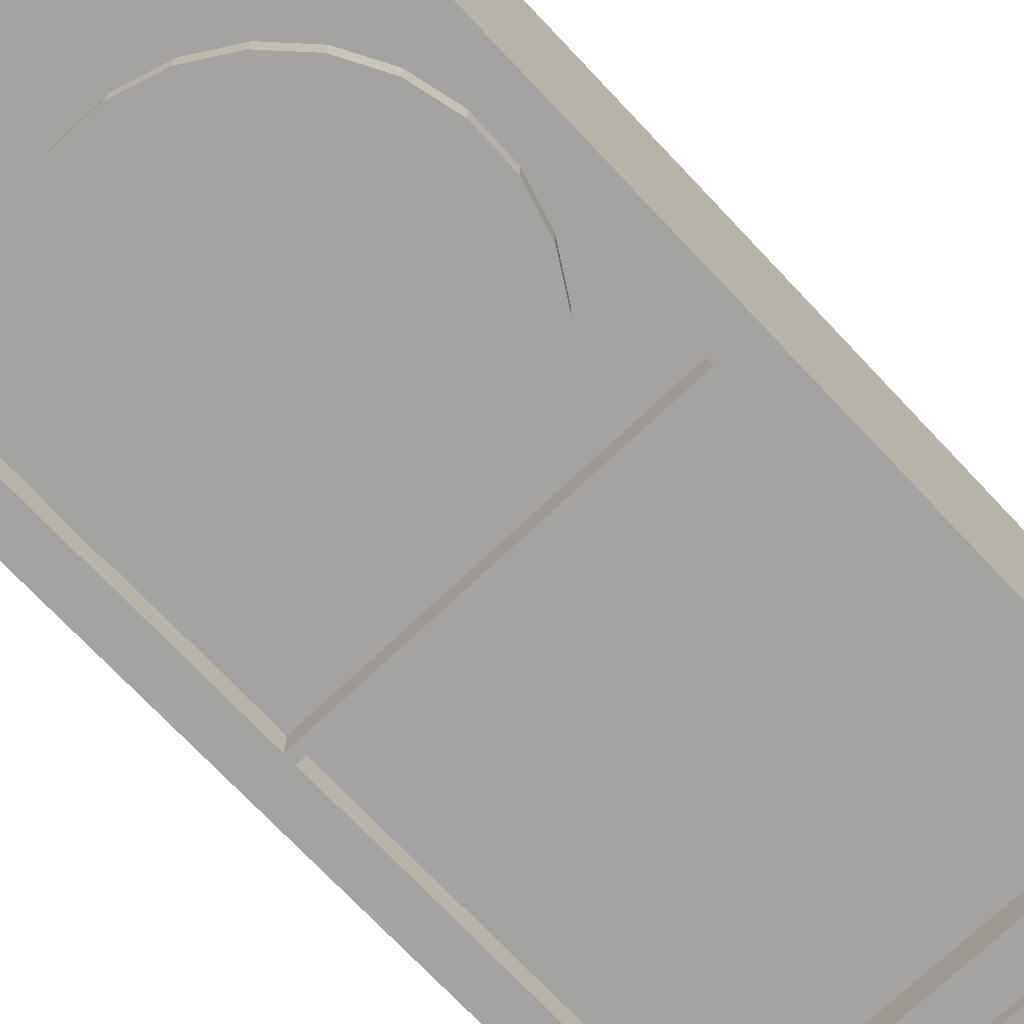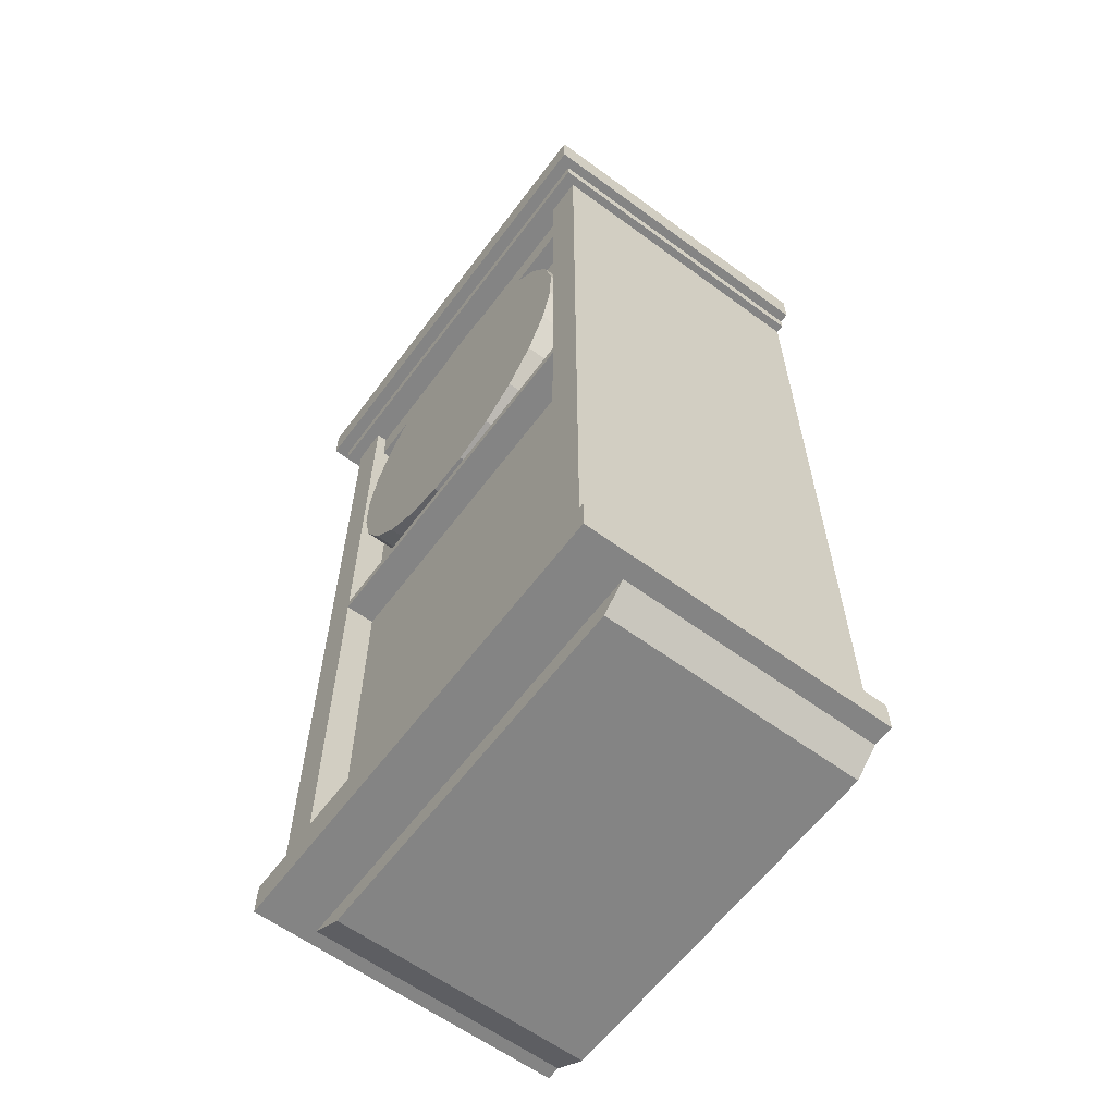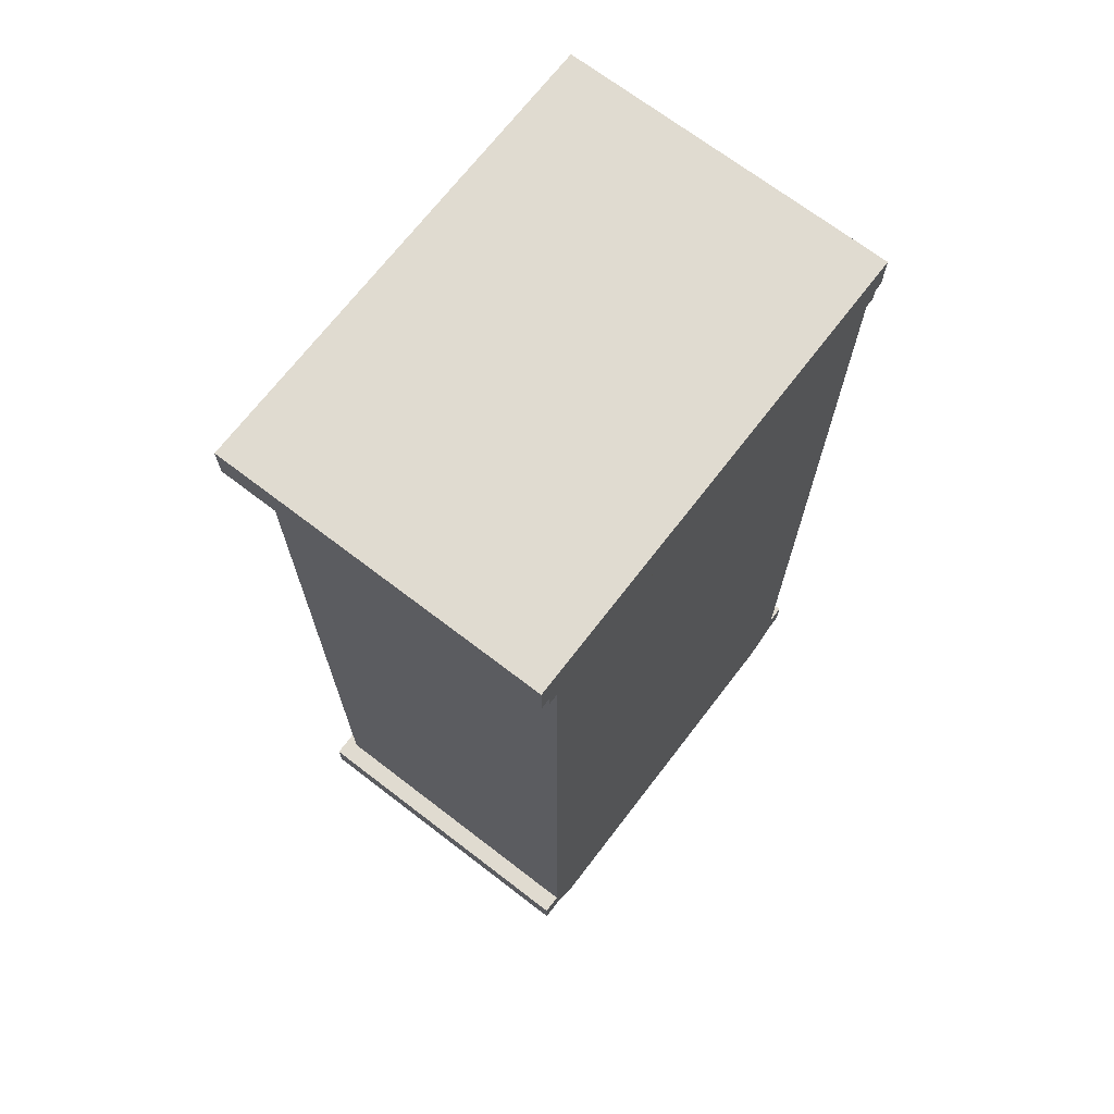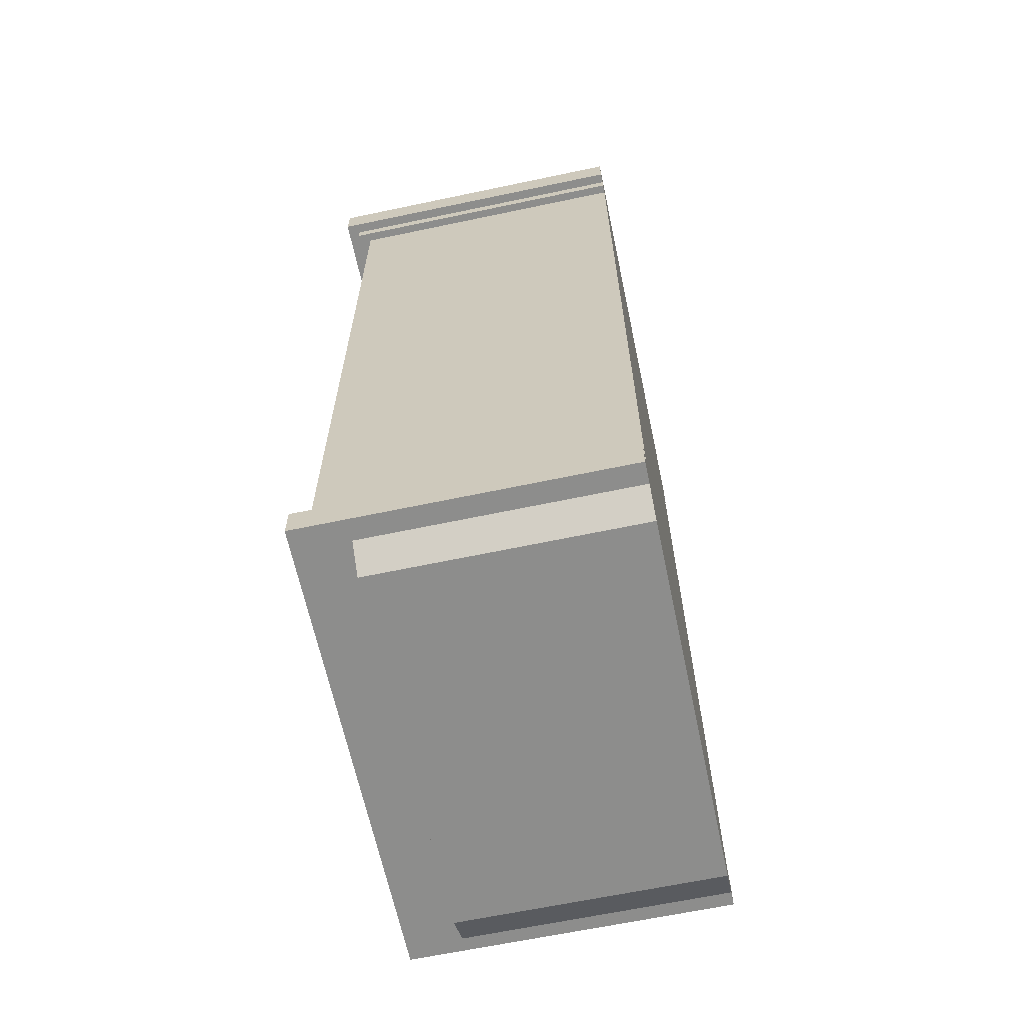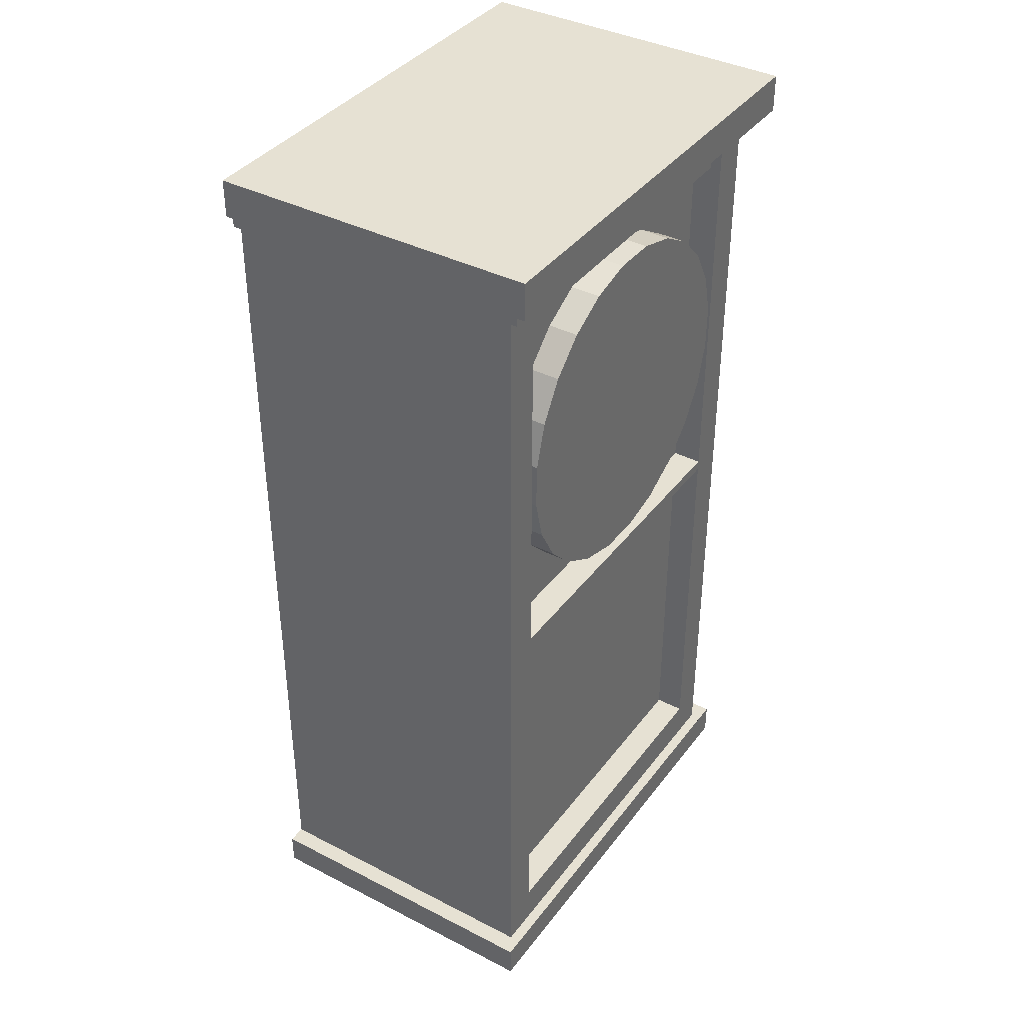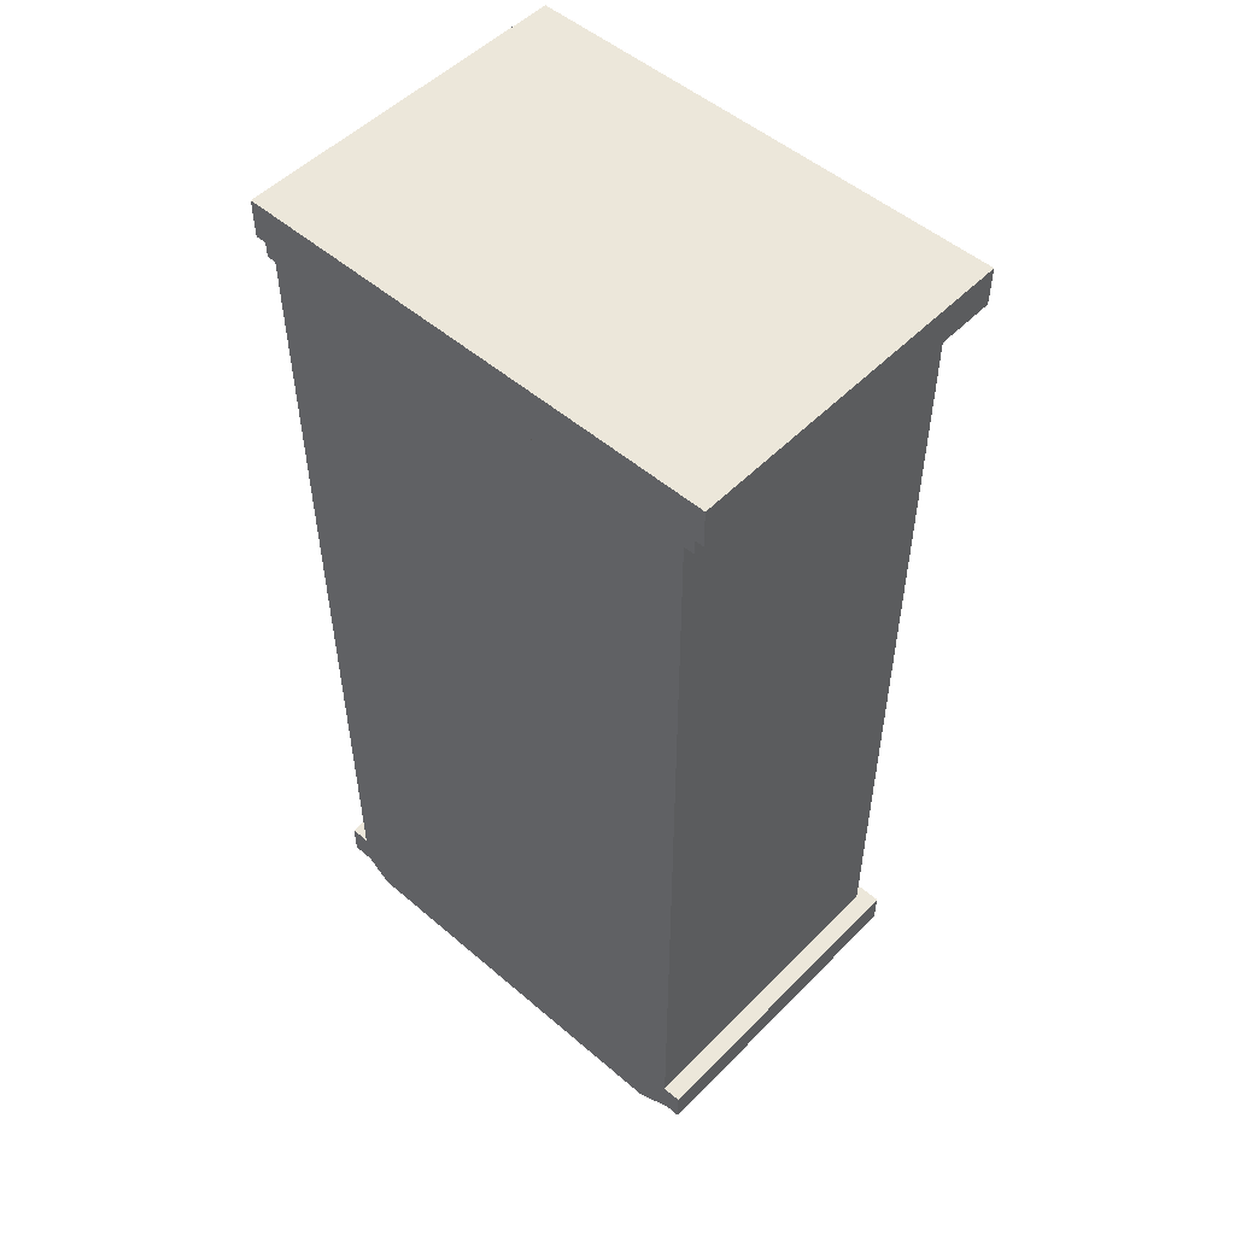
<metadata>
{"format":"obj","ext":"obj","renderer":"f3d","projection":"perspective","resolution":1024,"background":"white","views":[{"elev":-73.1,"azim":-136.6,"up":"+Z"},{"elev":-61.4,"azim":-126.7,"up":"+Y"},{"elev":69.9,"azim":-52.5,"up":"+Y"},{"elev":-64.5,"azim":-78.0,"up":"+Y"},{"elev":38.6,"azim":122.9,"up":"+Y"},{"elev":51.9,"azim":42.7,"up":"+Y"}]}
</metadata>
<code>
v -0.2111 0.324 0.2105
v -0.2111 0.3579 -0.08647
v -0.2111 0.324 -0.08647
v -0.2111 0.3579 0.2105
v 0.2114 0.324 -0.08647
v 0.2114 0.3579 0.2105
v 0.2114 0.3579 -0.08647
v 0.2114 0.324 0.2105
v 0.2037 0.3258 0.2105
v -0.2019 0.3106 0.2105
v 0.2037 0.3106 0.2105
v -0.2019 0.3258 0.2105
v 0.2037 0.3106 -0.07459
v -0.2019 0.3258 -0.07459
v -0.2019 0.3106 -0.07459
v 0.2037 0.3258 -0.07459
v -0.05824 -0.0338 -0.06271
v -0.0187 -0.04363 -0.03556
v -0.0187 -0.04363 -0.06271
v -0.05824 -0.0338 -0.03556
v 0.02205 -0.04289 -0.03556
v 0.02205 -0.04289 -0.06271
v -0.0939 -0.01406 -0.06271
v -0.1602 -0.05733 -0.03556
v 0.06121 -0.03163 -0.06271
v -0.0939 -0.01406 -0.03556
v 0.06121 -0.03163 -0.03556
v 0.1614 -0.05733 -0.03556
v -0.1232 0.01423 -0.06271
v 0.09613 -0.01062 -0.06271
v -0.1232 0.01423 -0.03556
v 0.1614 -0.05733 -0.06271
v 0.09613 -0.01062 -0.03556
v -0.1442 0.04914 -0.03556
v -0.1602 -0.05733 -0.06271
v 0.1614 0.2781 -0.05253
v 0.1244 0.01871 -0.06271
v -0.1555 0.08831 -0.03556
v 0.1244 0.01871 -0.03556
v -0.1602 0.2781 -0.06271
v -0.1602 -0.06683 -0.06271
v 0.1614 0.2781 -0.06271
v 0.1614 0.2781 -0.03556
v -0.1442 0.04914 -0.06271
v -0.1602 0.2781 -0.03556
v 0.1442 0.05437 -0.03556
v -0.1602 0.2781 -0.05253
v -0.1937 0.3116 -0.06271
v 0.1614 -0.06683 -0.06271
v 0.1948 0.3116 -0.06271
v 0.1614 0.3116 -0.05253
v 0.154 0.09392 -0.03556
v 0.1442 0.05437 -0.06271
v -0.1562 0.1291 -0.03556
v -0.1555 0.08831 -0.06271
v -0.1602 0.3116 -0.06271
v -0.1602 -0.4117 -0.06271
v 0.1614 -0.06683 -0.03556
v 0.1614 0.3116 -0.06271
v 0.1532 0.1347 -0.03556
v -0.1464 0.1686 -0.03556
v 0.154 0.09392 -0.06271
v -0.1602 0.3116 -0.05253
v -0.1937 0.3116 0.2105
v -0.1937 -0.4486 -0.06271
v -0.1602 -0.4117 -0.03556
v 0.1614 -0.4117 -0.06271
v -0.1602 -0.06683 -0.03556
v 0.1614 0.3116 0.2105
v 0.01644 0.2666 -0.03556
v 0.142 0.1738 -0.03556
v 0.1532 0.1347 -0.06271
v -0.1562 0.1291 -0.06271
v -0.1267 0.2043 -0.03556
v 0.1948 -0.4486 -0.06271
v 0.1614 -0.4117 -0.03556
v 0.1948 0.3116 0.2105
v -0.1602 0.3116 0.2105
v -0.0243 0.2659 -0.03556
v 0.05599 0.2568 -0.03556
v 0.121 0.2087 -0.03556
v 0.142 0.1738 -0.06271
v -0.1464 0.1686 -0.06271
v -0.09839 0.2336 -0.03556
v -0.1937 -0.4486 0.2105
v 0.1948 -0.4486 0.2105
v -0.06347 0.2546 -0.03556
v 0.01644 0.2666 -0.06271
v 0.09165 0.237 -0.03556
v 0.05599 0.2568 -0.06271
v 0.121 0.2087 -0.06271
v -0.1267 0.2043 -0.06271
v -0.2111 -0.4486 0.2105
v 0.1948 -0.4486 -0.07289
v -0.0243 0.2659 -0.06271
v 0.09165 0.237 -0.06271
v -0.09839 0.2336 -0.06271
v -0.06347 0.2546 -0.06271
v -0.1937 -0.4486 -0.07289
v 0.2114 -0.4486 -0.07289
v -0.2111 -0.4486 -0.07289
v 0.2114 -0.4486 0.2105
v -0.2111 -0.4792 -0.07289
v -0.2111 -0.4792 0.2105
v 0.2114 -0.4792 -0.02369
v -0.1923 -0.4792 0.2105
v 0.2114 -0.4792 -0.07289
v 0.2114 -0.4792 0.2105
v -0.1923 -0.4792 -0.07289
v 0.1985 -0.4792 0.2105
v 0.1985 -0.4792 -0.02369
v -0.1923 -0.4792 -0.02369
v -0.1695 -0.4984 0.2105
v -0.1695 -0.4984 -0.02369
v -0.1356 -0.4984 0.2105
v 0.1665 -0.4984 0.2105
v 0.1665 -0.4984 -0.02369
v -0.1356 -0.4984 -0.02369
v 0.1359 -0.4984 0.2105
v 0.1359 -0.4984 -0.02369
g mesh1_mesh1-geometry
f 1 2 3
f 2 1 4
f 2 5 3
f 5 1 3
f 1 6 4
f 6 2 4
f 5 2 7
f 1 5 8
f 6 1 8
f 2 6 7
f 6 5 7
f 5 6 8
g mesh1_mesh1-geometry
f 3 2 1
f 4 1 2
f 3 5 2
f 3 1 5
f 4 6 1
f 4 2 6
f 7 2 5
f 8 5 1
f 8 1 6
f 7 6 2
f 7 5 6
f 8 6 5
g mesh2_mesh2-geometry
f 9 10 11
f 10 9 12
f 10 13 11
f 13 9 11
f 14 10 12
f 13 10 15
f 9 13 16
f 10 14 15
f 14 13 15
f 13 14 16
g mesh2_mesh2-geometry
f 11 10 9
f 12 9 10
f 11 13 10
f 11 9 13
f 9 14 12
f 12 14 9
f 12 10 14
f 15 10 13
f 16 13 9
f 14 9 16
f 16 9 14
f 15 14 10
f 15 13 14
f 16 14 13
g mesh3_mesh3-geometry
f 17 18 19
f 18 17 20
f 21 19 18
f 22 17 19
f 23 20 17
f 20 24 18
f 19 21 22
f 24 21 18
f 17 22 25
f 20 23 26
f 17 25 23
f 26 24 20
f 27 22 21
f 28 21 24
f 22 27 25
f 29 26 23
f 23 25 30
f 31 24 26
f 21 28 27
f 24 32 28
f 33 25 27
f 26 29 31
f 23 30 29
f 25 33 30
f 34 24 31
f 27 28 33
f 32 24 35
f 32 36 28
f 29 34 31
f 29 30 37
f 33 37 30
f 38 24 34
f 33 28 39
f 24 40 35
f 35 41 32
f 36 32 42
f 28 36 43
f 34 29 44
f 29 37 44
f 37 33 39
f 24 38 45
f 44 38 34
f 39 28 46
f 40 24 47
f 48 35 40
f 48 41 35
f 49 32 41
f 32 50 42
f 42 51 36
f 47 43 36
f 52 28 43
f 44 37 53
f 39 53 37
f 45 38 54
f 47 24 45
f 38 44 55
f 46 28 52
f 53 39 46
f 47 56 40
f 48 40 56
f 48 57 41
f 49 50 32
f 41 58 49
f 42 50 59
f 51 42 59
f 51 47 36
f 43 47 45
f 52 43 60
f 44 53 55
f 55 54 38
f 45 54 61
f 62 46 52
f 46 62 53
f 56 47 63
f 56 64 48
f 48 64 56
f 65 57 48
f 66 41 57
f 67 50 49
f 58 41 68
f 58 67 49
f 50 69 59
f 59 69 50
f 59 69 51
f 51 69 59
f 47 51 63
f 45 70 43
f 60 43 71
f 72 52 60
f 55 53 62
f 54 55 73
f 73 61 54
f 45 61 74
f 52 72 62
f 63 64 56
f 56 64 63
f 64 65 48
f 57 65 67
f 41 66 68
f 67 66 57
f 67 75 50
f 66 58 68
f 67 58 76
f 69 50 77
f 77 50 69
f 78 51 69
f 69 51 78
f 51 78 63
f 63 78 51
f 45 79 70
f 80 43 70
f 71 43 81
f 82 60 71
f 60 82 72
f 55 62 73
f 61 73 83
f 83 74 61
f 45 74 84
f 73 62 72
f 64 63 78
f 78 63 64
f 65 64 85
f 75 67 65
f 66 67 76
f 86 50 75
f 58 66 76
f 50 86 77
f 69 77 64
f 78 69 64
f 45 87 79
f 79 88 70
f 89 43 80
f 70 90 80
f 81 43 89
f 91 71 81
f 71 91 82
f 83 72 82
f 73 72 83
f 74 83 92
f 92 84 74
f 45 84 87
f 64 77 85
f 93 65 85
f 65 94 75
f 94 86 75
f 86 85 77
f 87 95 79
f 88 79 95
f 90 70 88
f 80 96 89
f 96 80 90
f 89 91 81
f 92 82 91
f 83 82 92
f 84 92 97
f 84 98 87
f 65 93 99
f 85 86 93
f 94 65 99
f 100 86 94
f 95 87 98
f 95 90 88
f 91 89 96
f 98 96 90
f 92 91 97
f 98 84 97
f 99 93 101
f 86 102 93
f 101 94 99
f 86 100 102
f 101 100 94
f 98 90 95
f 97 91 96
f 97 96 98
f 93 103 101
f 93 102 104
f 100 105 102
f 103 100 101
f 103 93 104
f 104 102 106
f 105 100 107
f 102 105 108
f 109 100 103
f 106 103 104
f 106 102 110
f 100 109 107
f 105 107 111
f 111 108 105
f 108 110 102
f 103 112 109
f 112 103 106
f 106 110 113
f 109 111 107
f 108 111 110
f 112 111 109
f 112 106 114
f 113 110 115
f 113 114 106
f 110 111 116
f 111 112 117
f 114 118 112
f 115 110 119
f 115 118 113
f 114 113 118
f 117 116 111
f 116 119 110
f 117 112 120
f 120 112 118
f 119 120 115
f 118 115 120
f 116 117 119
f 120 119 117
g mesh3_mesh3-geometry
f 19 18 17
f 20 17 18
f 18 19 21
f 19 17 22
f 17 20 23
f 18 24 20
f 22 21 19
f 18 21 24
f 25 22 17
f 26 23 20
f 23 25 17
f 20 24 26
f 21 22 27
f 24 21 28
f 25 27 22
f 23 26 29
f 30 25 23
f 26 24 31
f 27 28 21
f 28 32 24
f 27 25 33
f 31 29 26
f 29 30 23
f 30 33 25
f 31 24 34
f 33 28 27
f 35 24 32
f 28 36 32
f 31 34 29
f 37 30 29
f 30 37 33
f 34 24 38
f 39 28 33
f 35 40 24
f 32 41 35
f 42 32 36
f 43 36 28
f 44 29 34
f 44 37 29
f 39 33 37
f 45 38 24
f 34 38 44
f 46 28 39
f 47 24 40
f 40 35 48
f 35 41 48
f 41 32 49
f 42 50 32
f 36 51 42
f 43 28 52
f 53 37 44
f 37 53 39
f 54 38 45
f 45 24 47
f 55 44 38
f 52 28 46
f 46 39 53
f 40 56 47
f 56 40 48
f 41 57 48
f 32 50 49
f 49 58 41
f 59 50 42
f 59 42 51
f 36 47 51
f 60 43 52
f 55 53 44
f 38 54 55
f 61 54 45
f 52 46 62
f 53 62 46
f 63 47 56
f 48 57 65
f 57 41 66
f 49 50 67
f 68 41 58
f 49 67 58
f 63 51 47
f 43 70 45
f 71 43 60
f 60 52 72
f 62 53 55
f 73 55 54
f 54 61 73
f 74 61 45
f 62 72 52
f 67 65 57
f 68 66 41
f 57 66 67
f 50 75 67
f 68 58 66
f 76 58 67
f 70 79 45
f 70 43 80
f 81 43 71
f 71 60 82
f 72 82 60
f 73 62 55
f 83 73 61
f 61 74 83
f 84 74 45
f 72 62 73
f 65 67 75
f 76 67 66
f 75 50 86
f 76 66 58
f 77 86 50
f 79 87 45
f 70 88 79
f 80 43 89
f 80 90 70
f 89 43 81
f 81 71 91
f 82 91 71
f 82 72 83
f 83 72 73
f 92 83 74
f 74 84 92
f 87 84 45
f 85 65 93
f 75 94 65
f 75 86 94
f 79 95 87
f 95 79 88
f 88 70 90
f 89 96 80
f 90 80 96
f 81 91 89
f 91 82 92
f 92 82 83
f 97 92 84
f 87 98 84
f 99 93 65
f 99 65 94
f 94 86 100
f 98 87 95
f 88 90 95
f 96 89 91
f 90 96 98
f 97 91 92
f 97 84 98
f 101 93 99
f 102 100 86
f 95 90 98
f 96 91 97
f 98 96 97
f 105 108 111
f 110 111 108
f 117 112 111
f 112 118 114
f 120 112 117
f 118 112 120
g mesh3_mesh3-geometry
f 36 43 47
f 45 47 43
f 48 65 64
f 85 64 65
f 64 77 69
f 64 69 78
f 85 77 64
f 77 85 86
f 93 86 85
f 93 102 86
f 99 94 101
f 94 100 101
f 101 103 93
f 104 102 93
f 102 105 100
f 101 100 103
f 104 93 103
f 106 102 104
f 107 100 105
f 108 105 102
f 103 100 109
f 104 103 106
f 110 102 106
f 107 109 100
f 111 107 105
f 102 110 108
f 109 112 103
f 106 103 112
f 113 110 106
f 107 111 109
f 109 111 112
f 114 106 112
f 115 110 113
f 106 114 113
f 116 111 110
f 119 110 115
f 113 118 115
f 118 113 114
f 111 116 117
f 110 119 116
f 115 120 119
f 120 115 118
f 119 117 116
f 117 119 120

</code>
